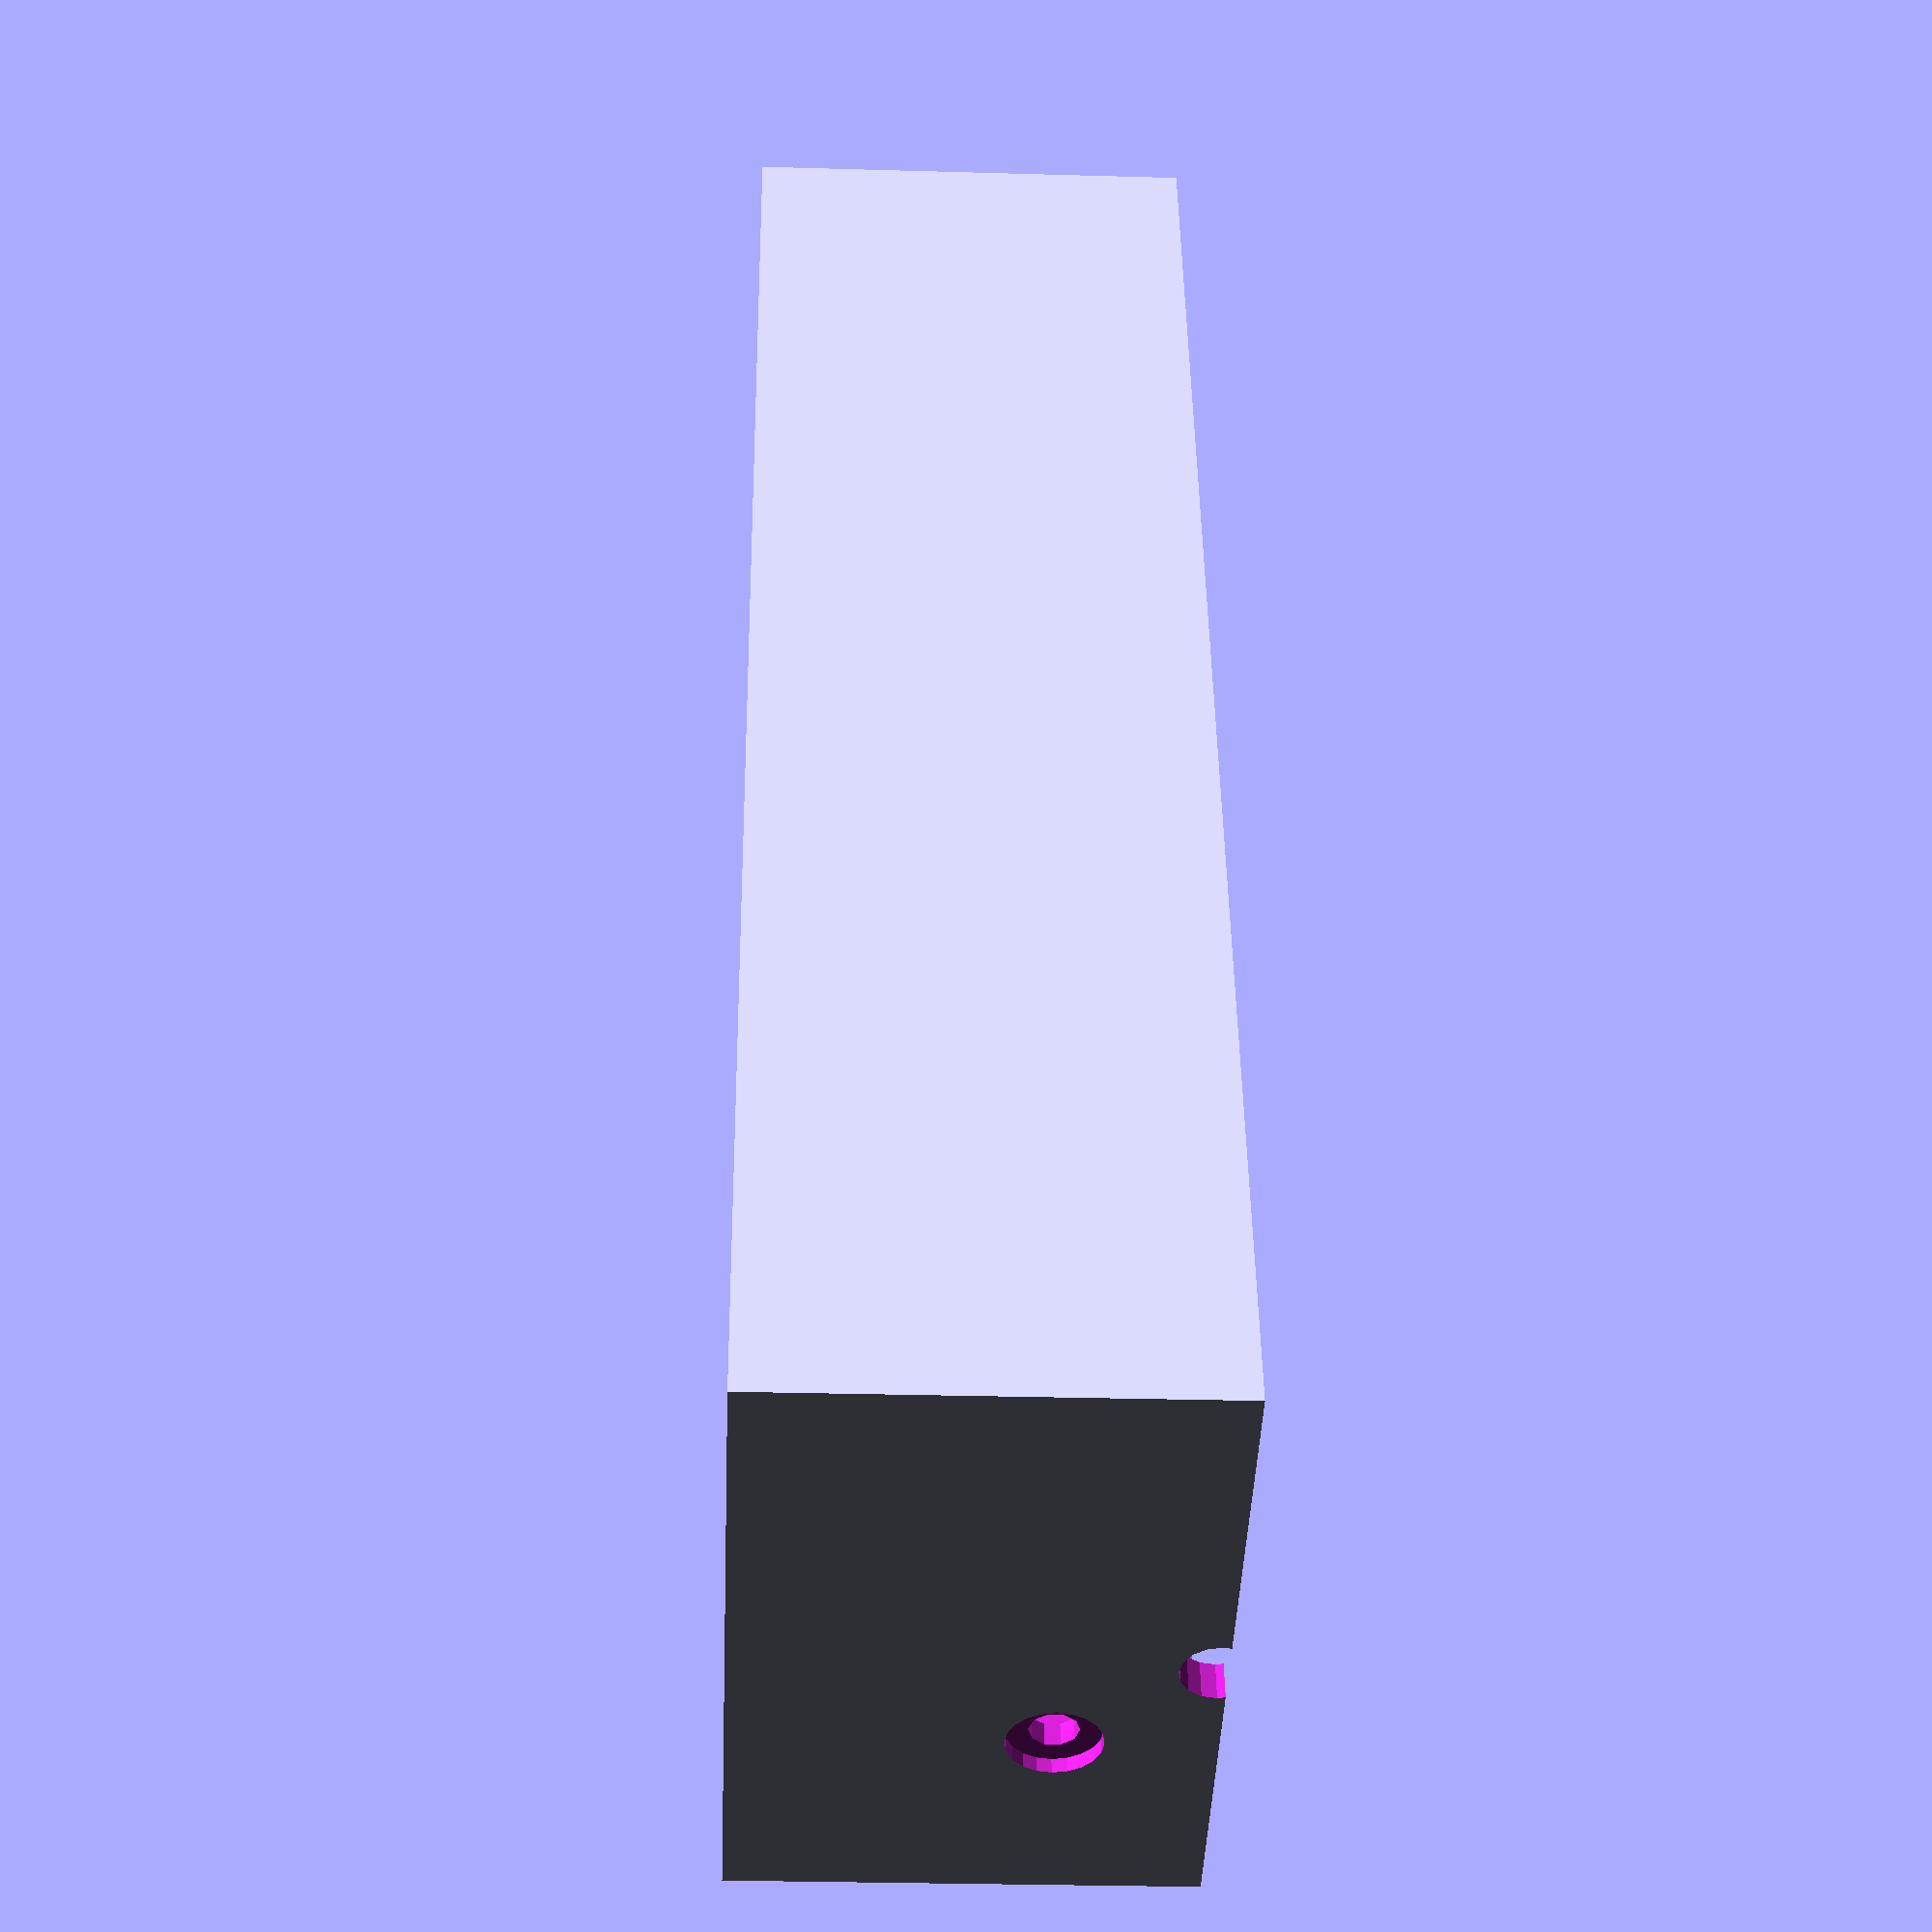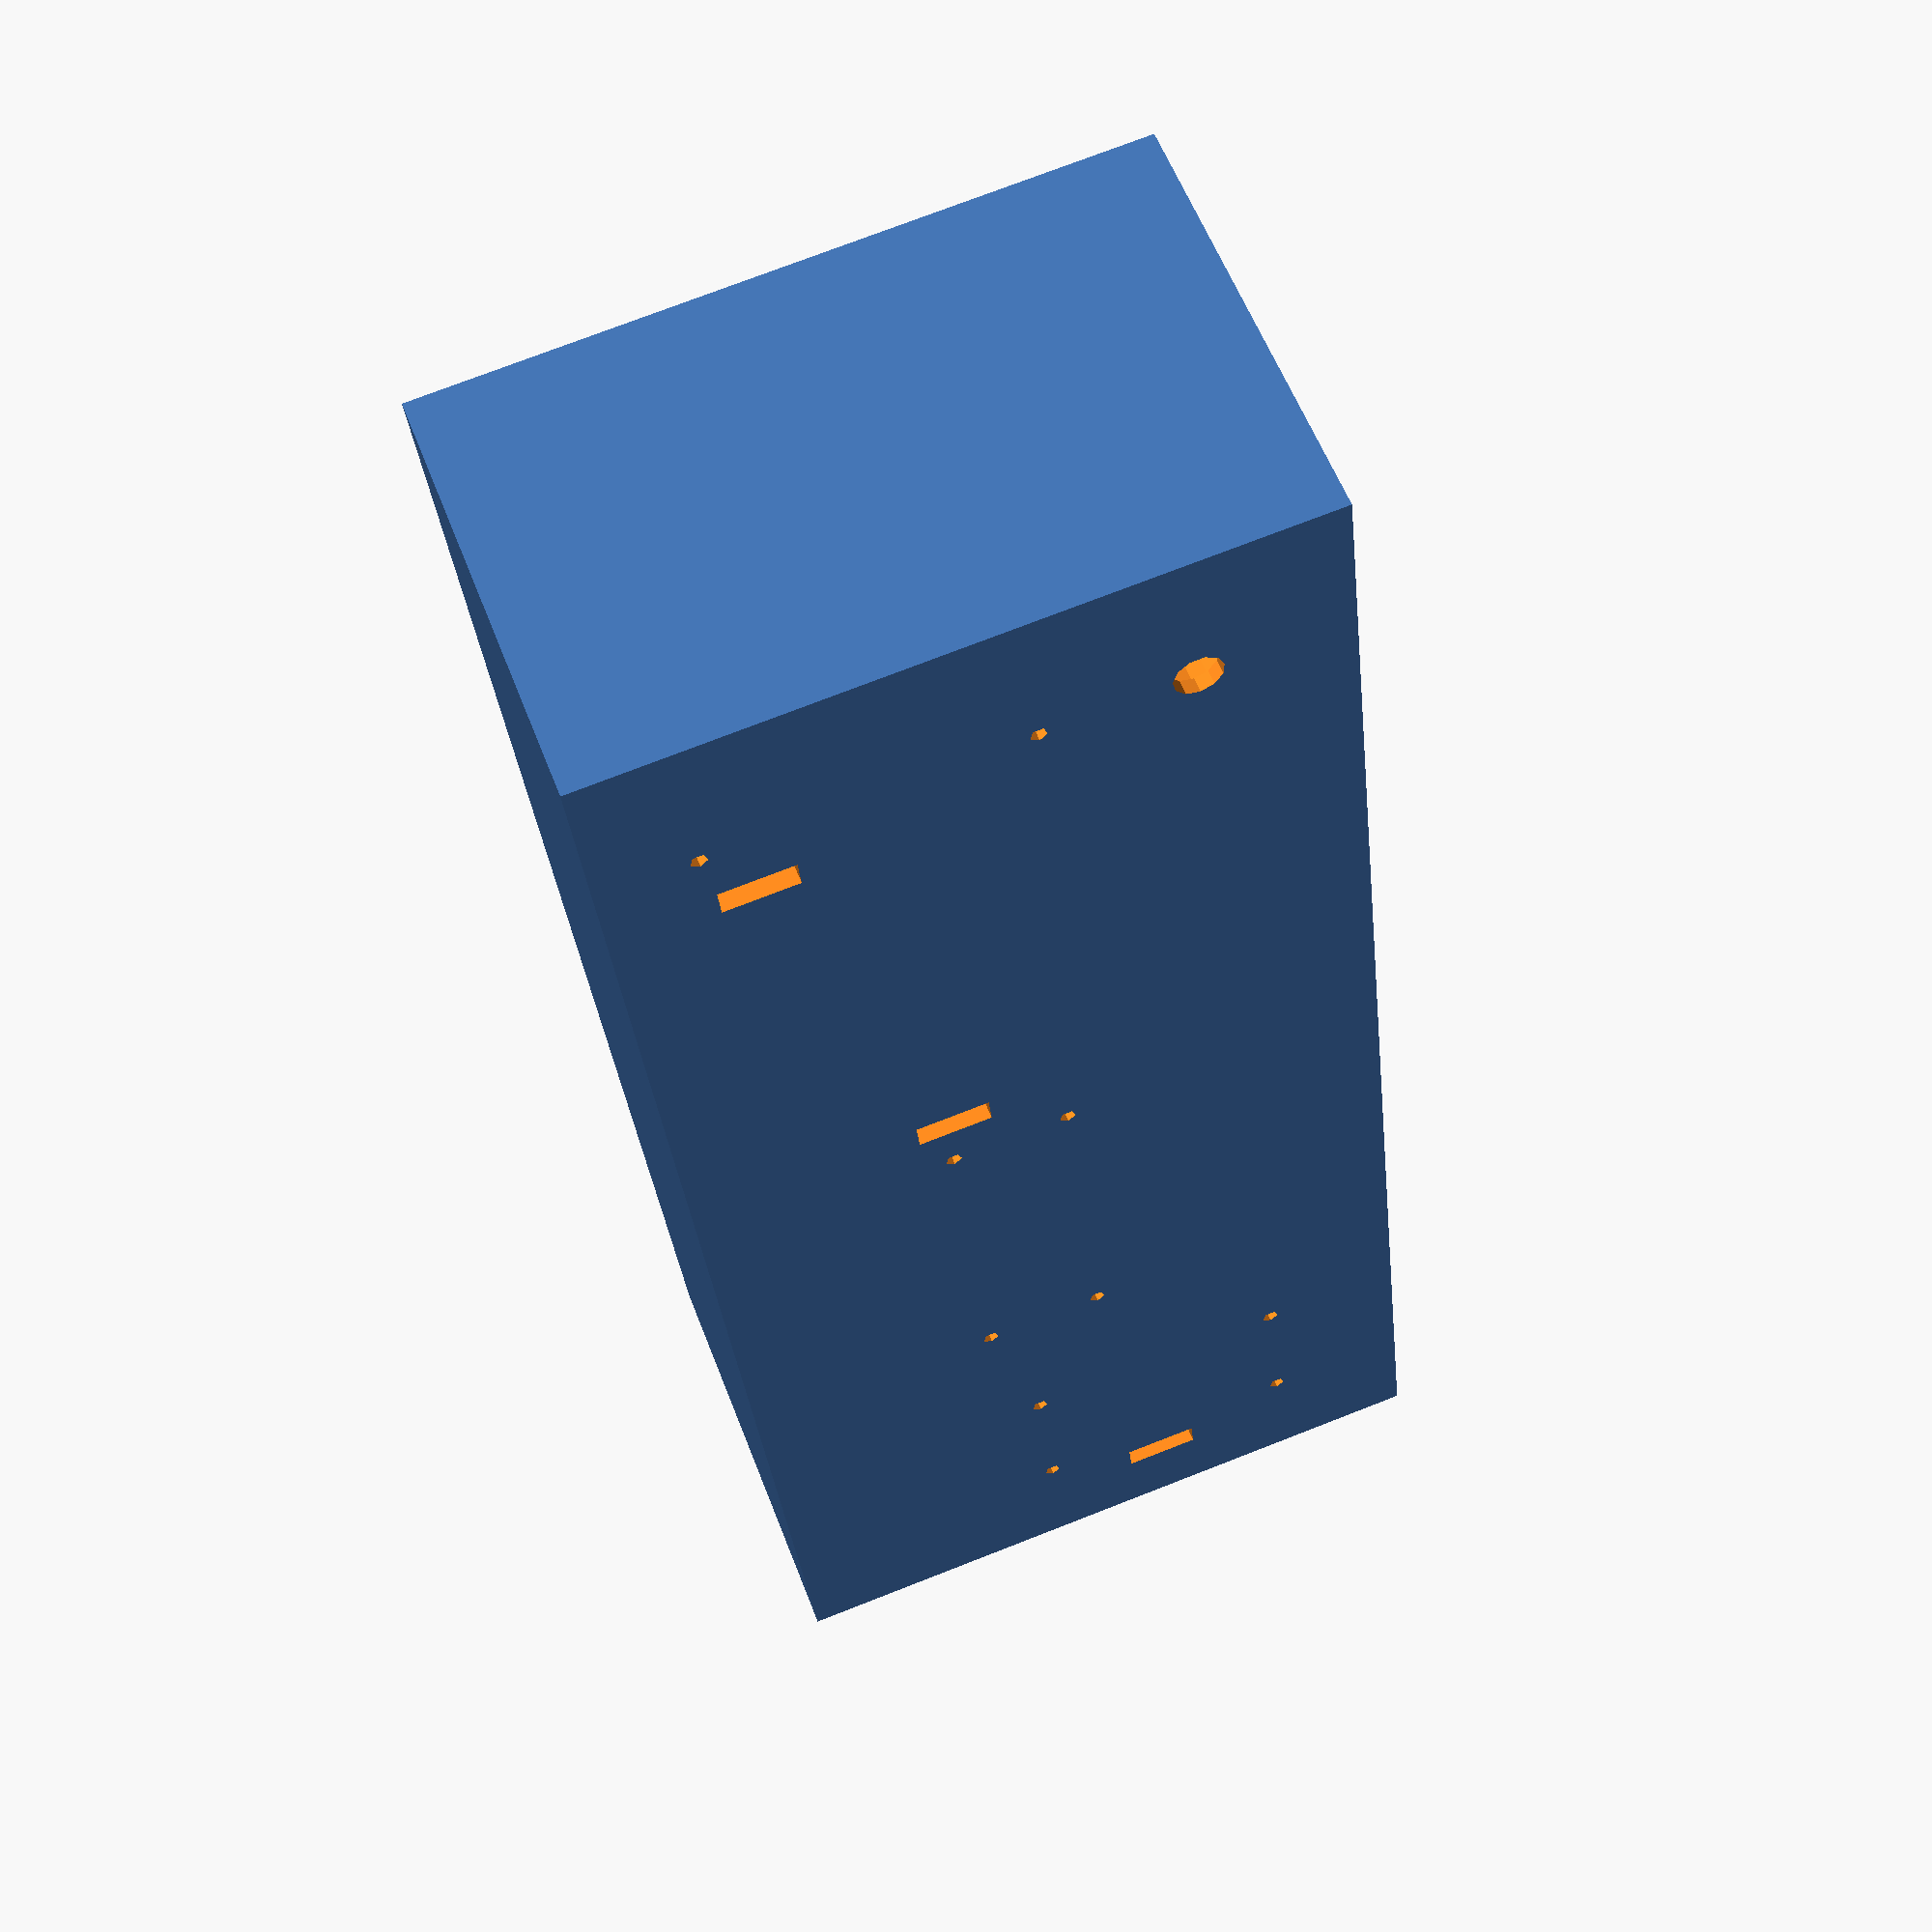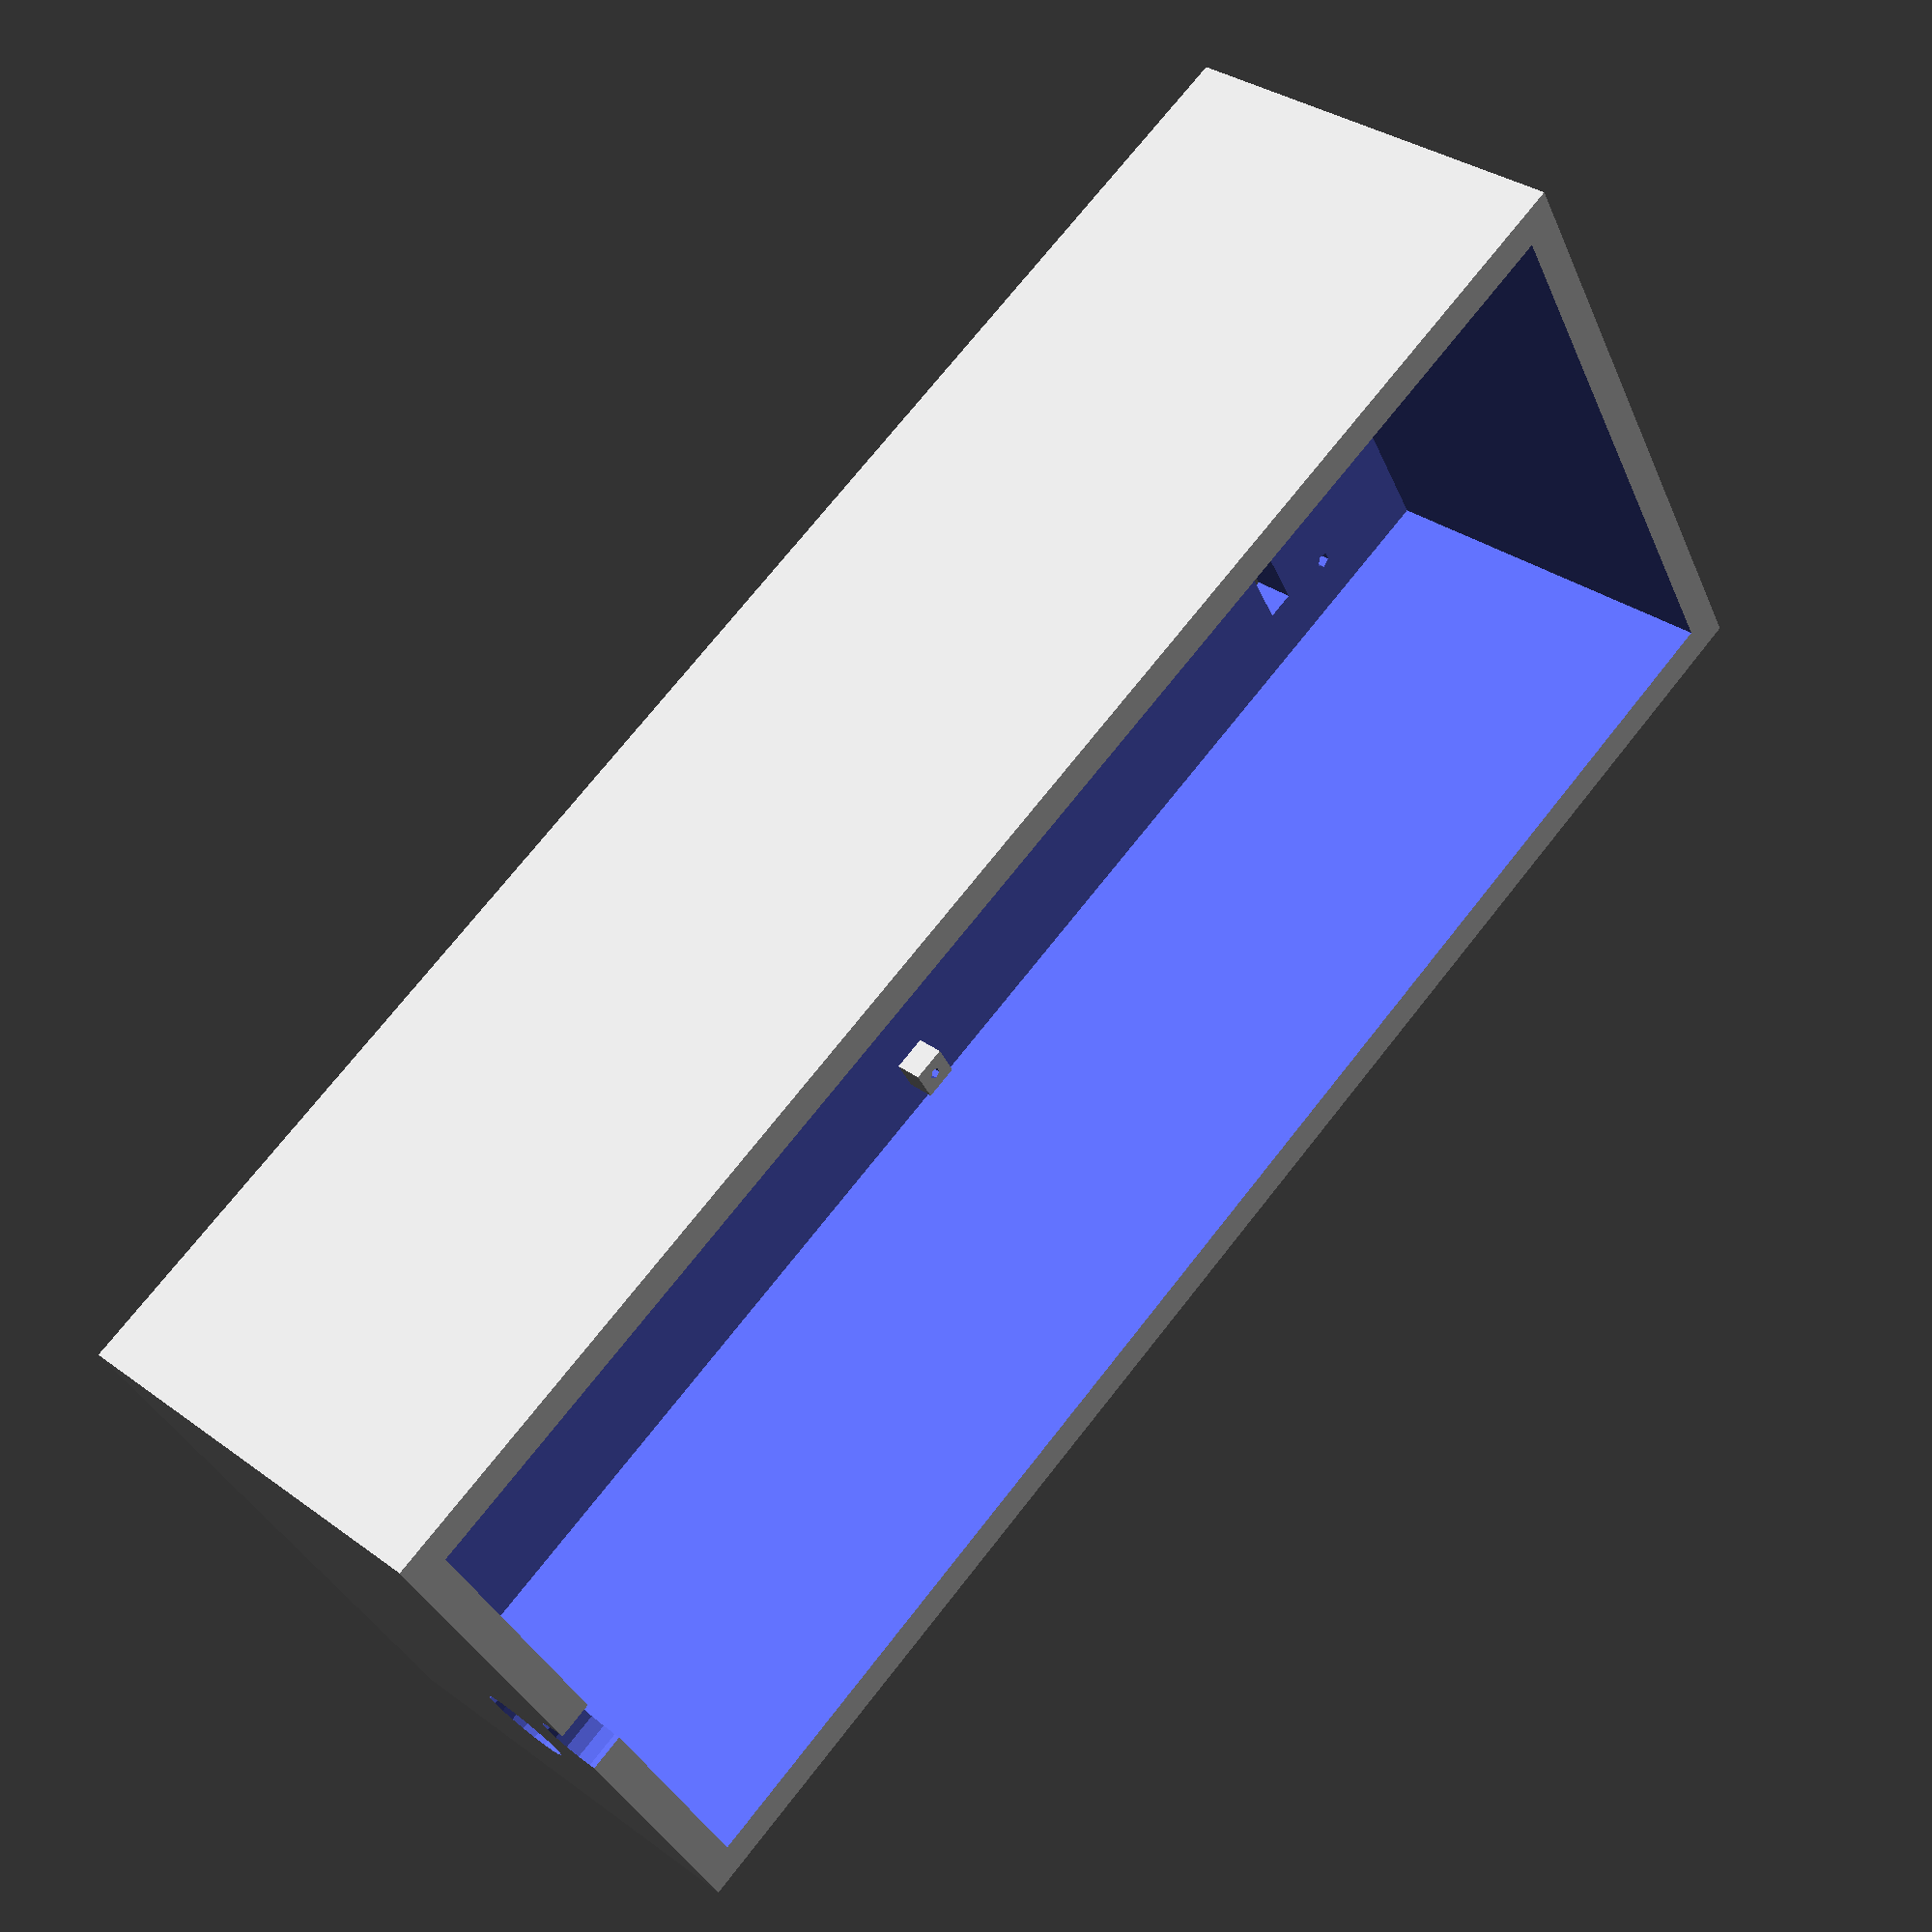
<openscad>
boxLength = 230;
boxWidth = 95;
boxHeight = 60;
floorThickness = 6;
wallThickness = 5;
ceilingHeight = boxHeight-floorThickness-0.02;
powerHoleDiameter = 0.25*25.4;
powerHoleRecessDiameter = 0.4*25.4+2;
powerHoleRecessDepth = 2;
powerHoleY = 30;
powerHoleZ = 20;
switchHoleDiameter = 0.26*25.4;
switchHoleRecessDiameter = 0.4*25.4;
switchHoleRecessDepth = floorThickness-2;
switchHoleX = 0;
switchHoleY = 62;

circuitBoardX = 120;
circuitBoardY = 12;
circuitBoardSpacerSize = 5;
circuitBoardSpacerHeight = 4;
circuitBoardSpacerHoleDiameter = 1.7;
circuitBoardPoints=[
        [0,0],
        [0,71.1],
        [50.8,58.42],
        [50.8,22.86]
      ];


wireX = 4;
wireY = 10;

elevatorHoleX = 88;
elevatorHoleSpaceX = 52;
elevatorHoleY = 22;
elevatorHoleSpaceY = 16;
elevatorHoleDiameter = 2.3;
elevatorWireX = 77;
elevatorWireY = 18;

gripperHoleX = 166;
gripperHoleY = 27;
gripperHoleSpaceX = 22;
gripperHoleSpaceY = 36;
gripperHoleDiameter = 2.3;
gripperWireX = 192;
gripperWireY = 39;

sensorHoleX = 0;
sensorHoleY = 0;
sensorHoleSpaceY = 42;
sensorHoleDiameter = 2.3;
sensorWireX = 8;
sensorWireY = 1;

module ElevatorHoles()
{
  translate([elevatorHoleX, elevatorHoleY,0])
    cylinder(floorThickness+1, d=elevatorHoleDiameter);
  translate([elevatorHoleX+elevatorHoleSpaceX, elevatorHoleY,0])
    cylinder(floorThickness+1, d=elevatorHoleDiameter);
  translate([elevatorHoleX, elevatorHoleY+elevatorHoleSpaceY,0])
    cylinder(floorThickness+1, d=elevatorHoleDiameter);
  translate([elevatorHoleX+elevatorHoleSpaceX, elevatorHoleY+elevatorHoleSpaceY,0])
    cylinder(floorThickness+1, d=elevatorHoleDiameter);
  
};

module ElevatorWire()
{
  translate([elevatorWireX, elevatorWireY,0])
  cube([wireX, wireY, floorThickness+1]);
};

module GripperWire()
{
  translate([sensorWireX, sensorWireY,0])
  cube([wireX, wireY, floorThickness+1]);
};

module SensorWire()
{
  translate([gripperWireX, gripperWireY,0])
  cube([wireX, wireY, floorThickness+1]);
};

module GripperHoles()
{
  translate([gripperHoleX, gripperHoleY,0])
    cylinder(floorThickness+1, d=gripperHoleDiameter);
  translate([gripperHoleX+gripperHoleSpaceX, gripperHoleY,0])
    cylinder(floorThickness+1, d=gripperHoleDiameter);
  translate([gripperHoleX, gripperHoleY+gripperHoleSpaceY,0])
    cylinder(floorThickness+1, d=gripperHoleDiameter);
  translate([gripperHoleX+gripperHoleSpaceX, gripperHoleY+gripperHoleSpaceY,0])
    cylinder(floorThickness+1, d=gripperHoleDiameter);
};

module SensorHoles()
{
  translate([sensorHoleX, sensorHoleY, 0])
    cylinder(floorThickness+1, d=sensorHoleDiameter);
  translate([sensorHoleX, sensorHoleY+sensorHoleSpaceY, 0])
    cylinder(floorThickness+1, d=sensorHoleDiameter);
};

module PowerHole()
{
  cylinder(wallThickness+2, d=powerHoleDiameter);
  cylinder(powerHoleRecessDepth, d=powerHoleRecessDiameter);
};

module SwitchHole()
{
  translate([switchHoleX, switchHoleY,0])
    union()
    {
      cylinder(floorThickness+2, d=switchHoleDiameter);
      cylinder(switchHoleRecessDepth,d=switchHoleRecessDiameter);
    };
};

module Spacer(p)
{
  d=circuitBoardSpacerSize/2;
  h = circuitBoardSpacerHeight;
  difference()
  {
    linear_extrude(h)
      polygon([[p.x-d,p.y-d],[p.x+d,p.y-d],[p.x+d,p.y+d],[p.x-d,p.y+d]]);
    translate([p.x,p.y,-1])
      cylinder(circuitBoardSpacerHeight+2, d=circuitBoardSpacerHoleDiameter);
  };
};

module CircuitBoardSpacers()
{
  translate([circuitBoardX,
             circuitBoardY,
             ceilingHeight-circuitBoardSpacerHeight+0.01])
    for (i=[0:3])
      Spacer(circuitBoardPoints[i]);
};

module USBSlot()
{
  translate([boxLength-wallThickness-1,boxWidth/2-3,1])
  rotate([0,90,0])
  cylinder(wallThickness+2,d=10);
};


rotate([180,0,0])
union()
{
difference()
{
  cube([boxLength,boxWidth,boxHeight]);
  translate([wallThickness, wallThickness,-0.01])
    cube([boxLength-2*wallThickness,
          boxWidth-2*wallThickness,
          boxHeight-floorThickness]);
  translate([22,13,ceilingHeight])
    union()
    {  
      ElevatorHoles();
      GripperHoles();
      SensorHoles();
      ElevatorWire();
      GripperWire();
      SensorWire();
      SwitchHole();
    };
  translate([boxLength+0.01,powerHoleY,powerHoleZ])
    rotate([0,-90,0])
      PowerHole();
  USBSlot();
};

CircuitBoardSpacers();
};
</openscad>
<views>
elev=28.1 azim=106.8 roll=267.5 proj=p view=solid
elev=303.1 azim=96.0 roll=159.4 proj=p view=wireframe
elev=147.6 azim=329.9 roll=224.5 proj=p view=solid
</views>
